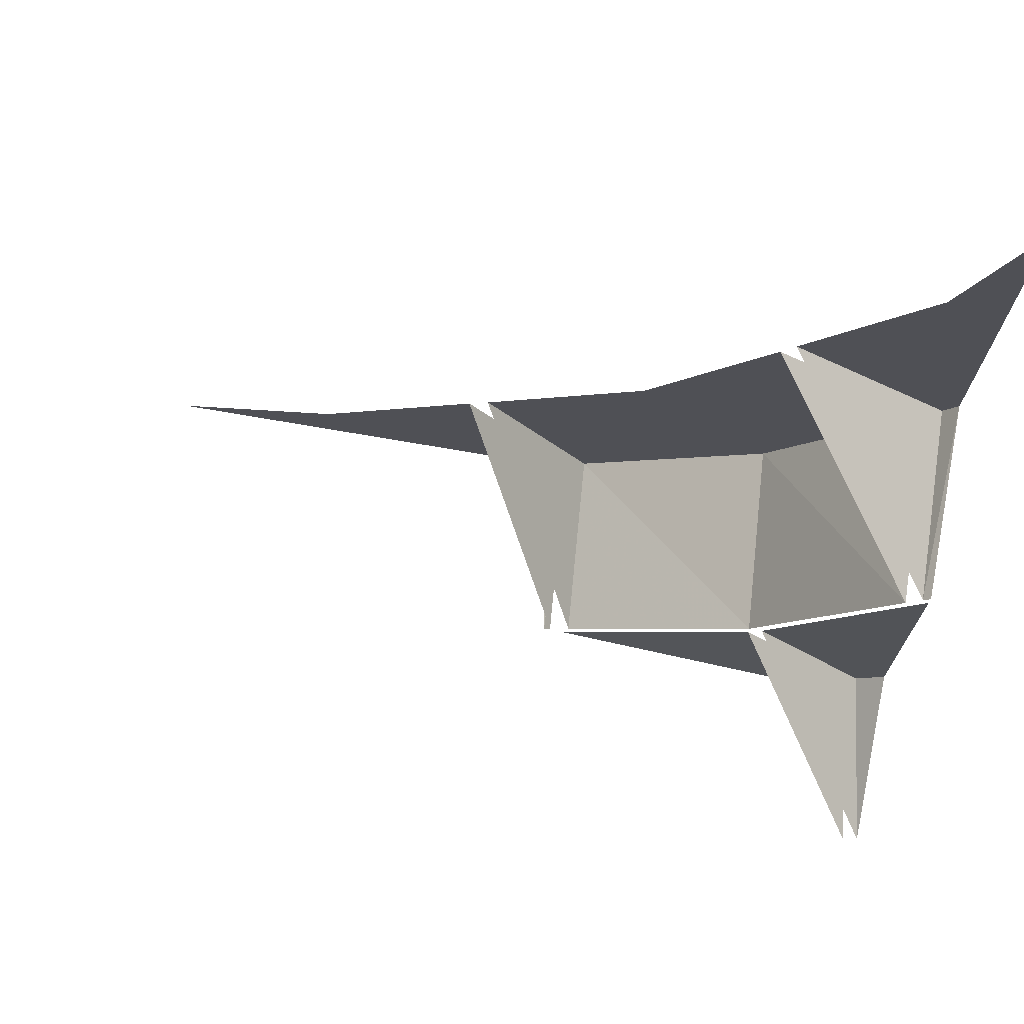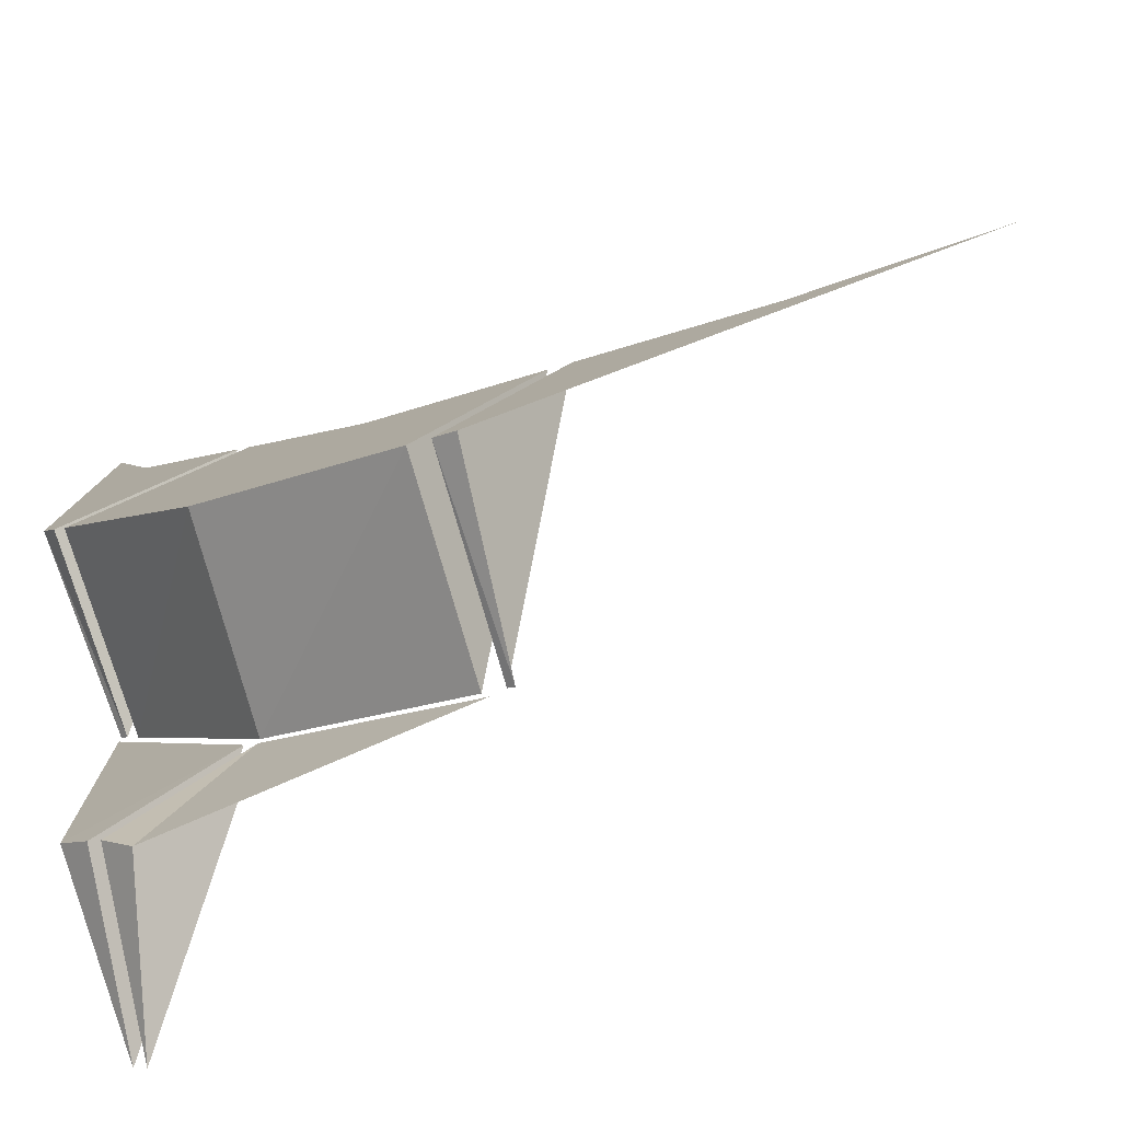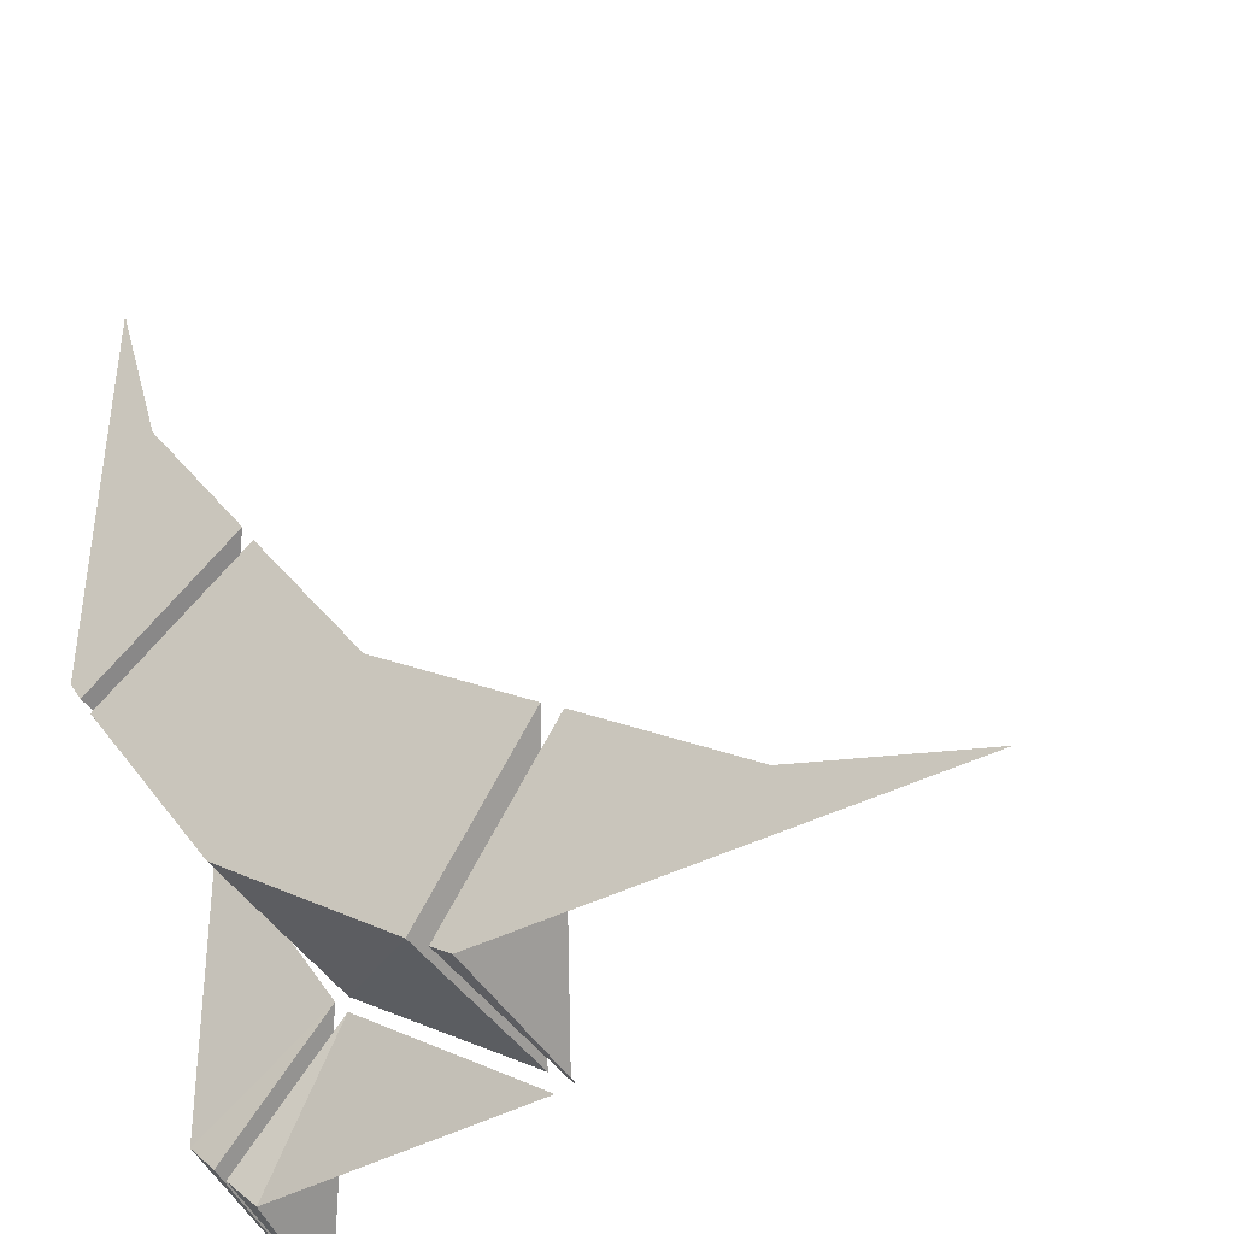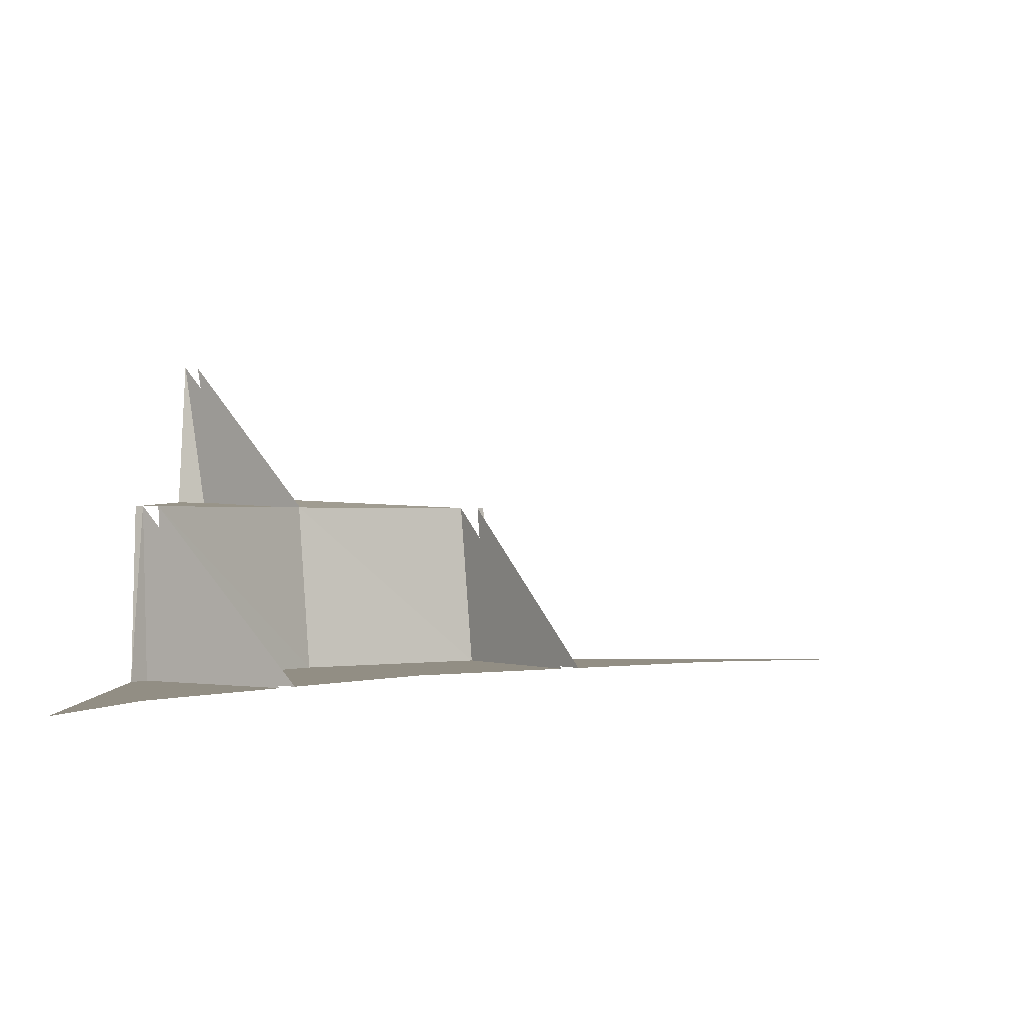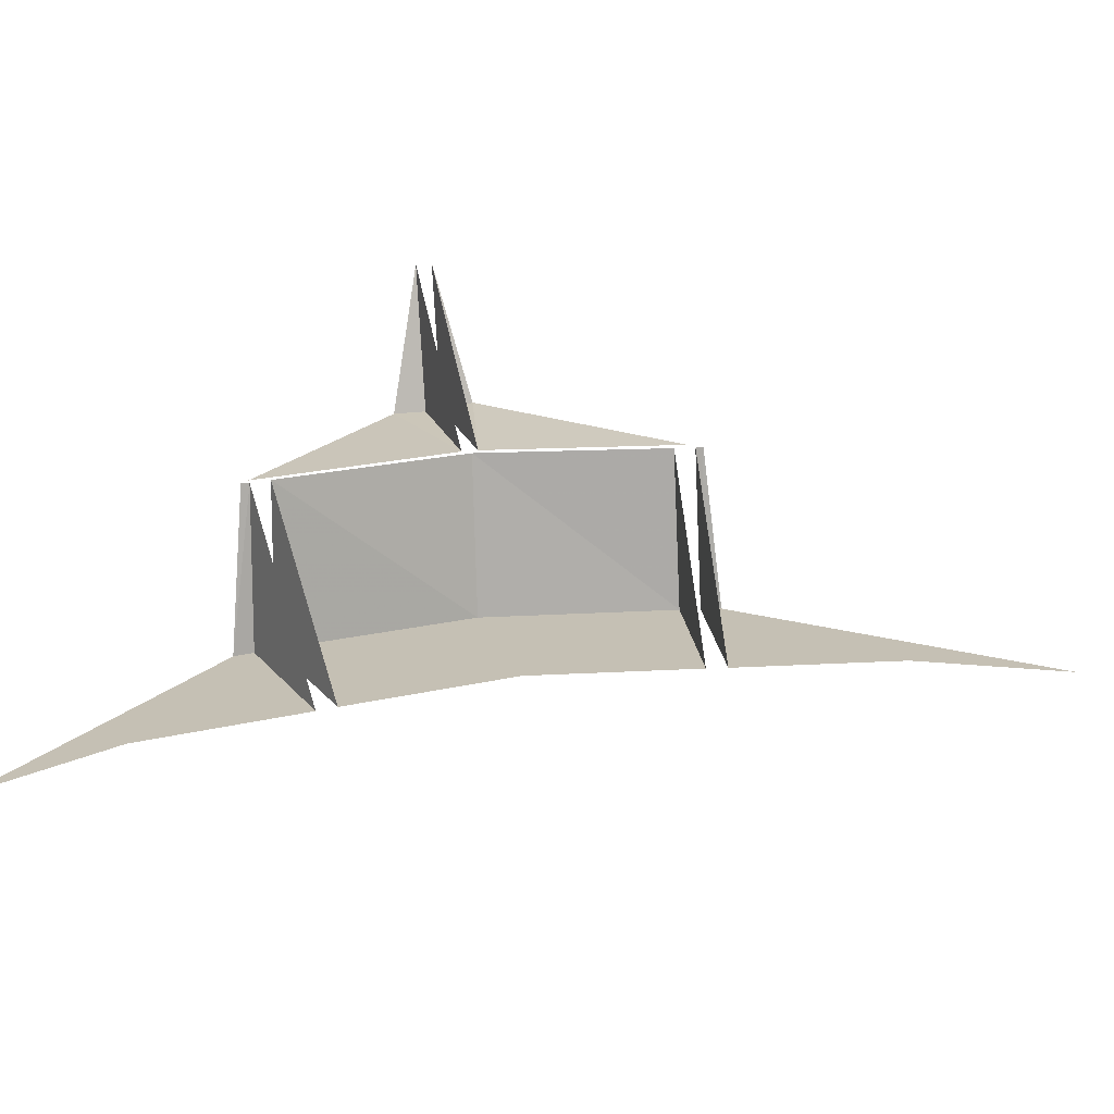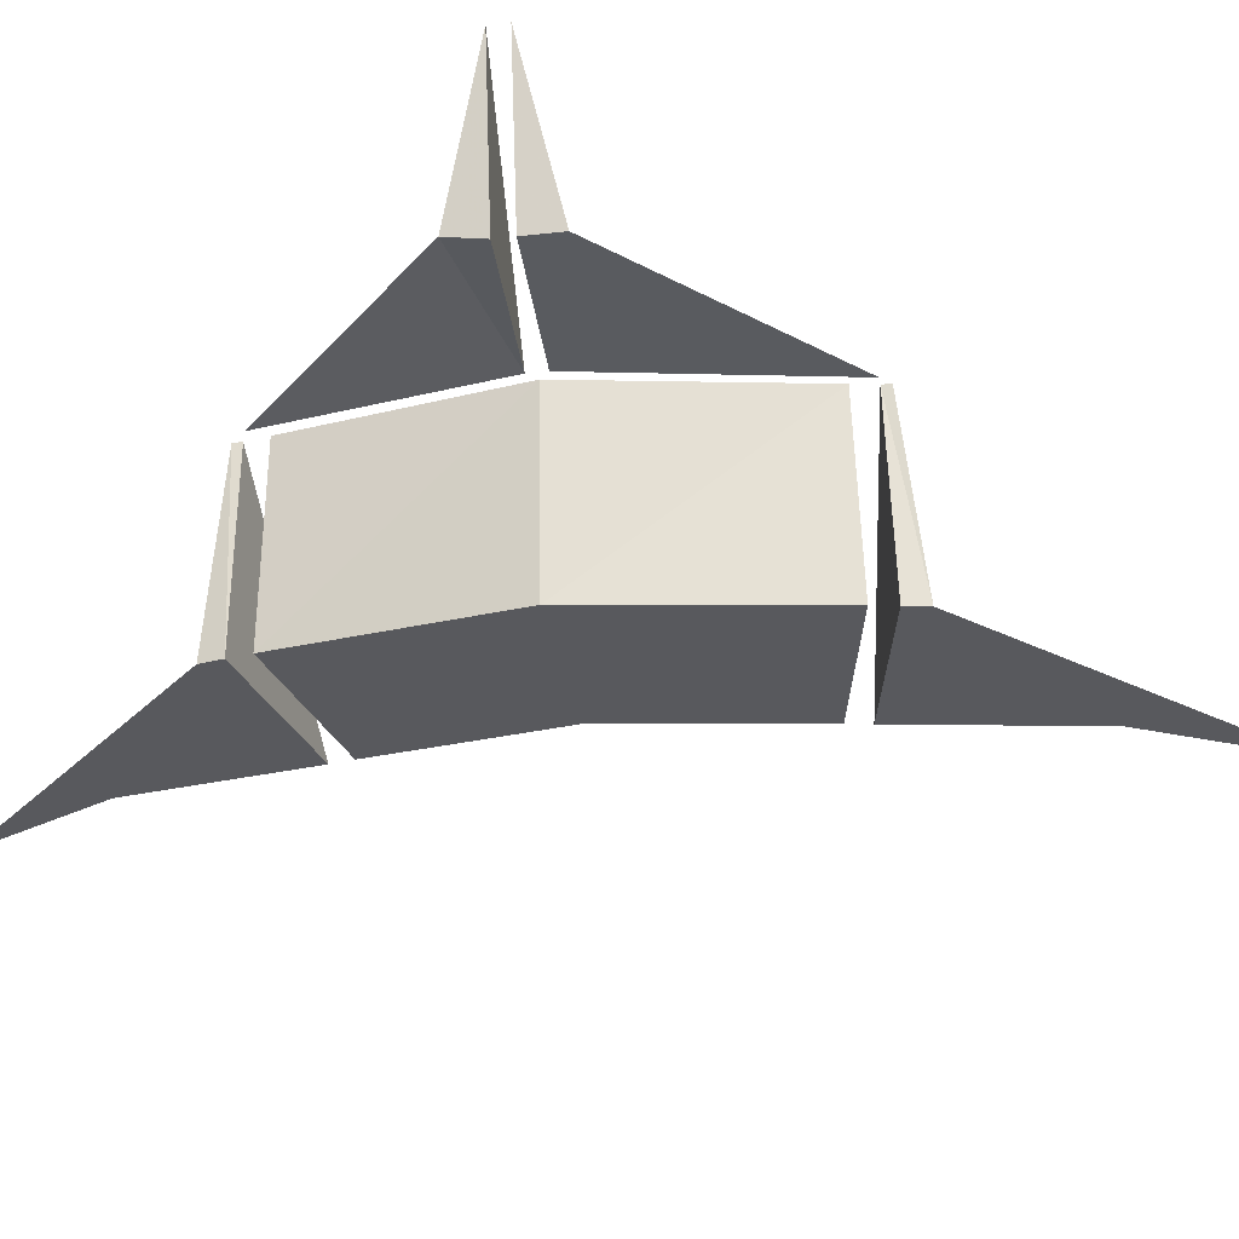
<metadata>
{"format":"obj","ext":"obj","renderer":"f3d","projection":"perspective","resolution":1024,"background":"white","views":[{"elev":73.3,"azim":-170.2,"up":"+Z"},{"elev":-79.8,"azim":20.5,"up":"+Z"},{"elev":-39.2,"azim":33.6,"up":"+Z"},{"elev":-0.3,"azim":0.1,"up":"+Y"},{"elev":18.3,"azim":29.0,"up":"+Y"},{"elev":-29.9,"azim":-126.0,"up":"+Y"}]}
</metadata>
<code>
v -0.5 -0.8438 -0.03906
v -0.5 -0.625 -0.07031
v -0.4922 -0.625 -0.07812
v -0.4844 -0.8438 -0.0625
v -0.3047 -0.8438 0.0625
v -0.5 -0.8438 0.2188
v -0.4375 -0.8438 0.25
v -0.5 -0.8438 0.4453
v -0.1484 -0.8438 -0.1562
v -0.2891 -0.8438 0.03906
v -0.4688 -0.8438 -0.08594
v -0.3047 -0.8438 -0.3125
v -0.08594 -0.8438 -0.4688
v 0.03906 -0.8438 -0.2891
v -0.1016 -0.625 -0.4766
v -0.3203 -0.625 -0.3281
v -0.4766 -0.625 -0.1016
v 0.2188 -0.8438 -0.5
v 0.4453 -0.8438 -0.5
v 0.25 -0.8438 -0.4375
v 0.0625 -0.8438 -0.3047
v -0.03906 -0.8438 -0.5
v -0.0625 -0.8438 -0.4844
v -0.07031 -0.625 -0.5
v -0.07812 -0.625 -0.4922
v -0.4688 -0.6172 -0.4531
v -0.5 -0.6172 -0.4219
v -0.5 -0.4219 -0.4844
v -0.3359 -0.625 -0.3281
v -0.5 -0.625 -0.08594
v -0.4219 -0.6094 -0.5
v -0.4531 -0.6172 -0.4688
v -0.4844 -0.4219 -0.5
v -0.3203 -0.625 -0.3438
v -0.09375 -0.625 -0.5
f 1 2 3
f 1 3 4
f 15 13 16
f 16 13 12
f 16 12 17
f 17 12 11
f 22 23 24
f 24 23 25
f 26 27 28
f 31 32 33
f 1 4 5
f 1 5 6
f 6 5 7
f 6 7 8
f 9 10 11
f 9 11 12
f 9 12 13
f 9 13 14
f 18 19 20
f 18 20 21
f 18 21 22
f 22 21 23
f 5 4 3
f 14 13 15
f 17 11 10
f 25 23 21
f 26 28 29
f 33 32 34
f 26 29 27
f 27 29 30
f 34 32 31
f 34 31 35

</code>
